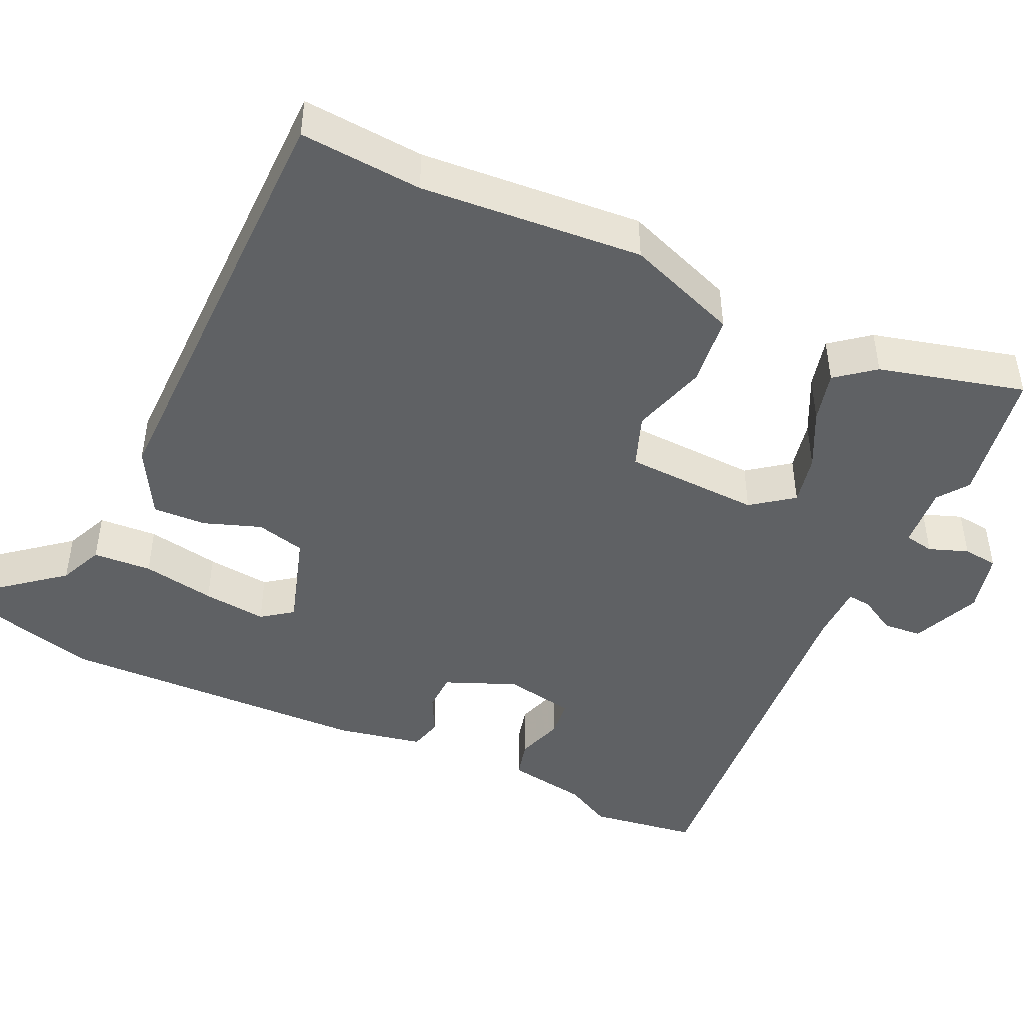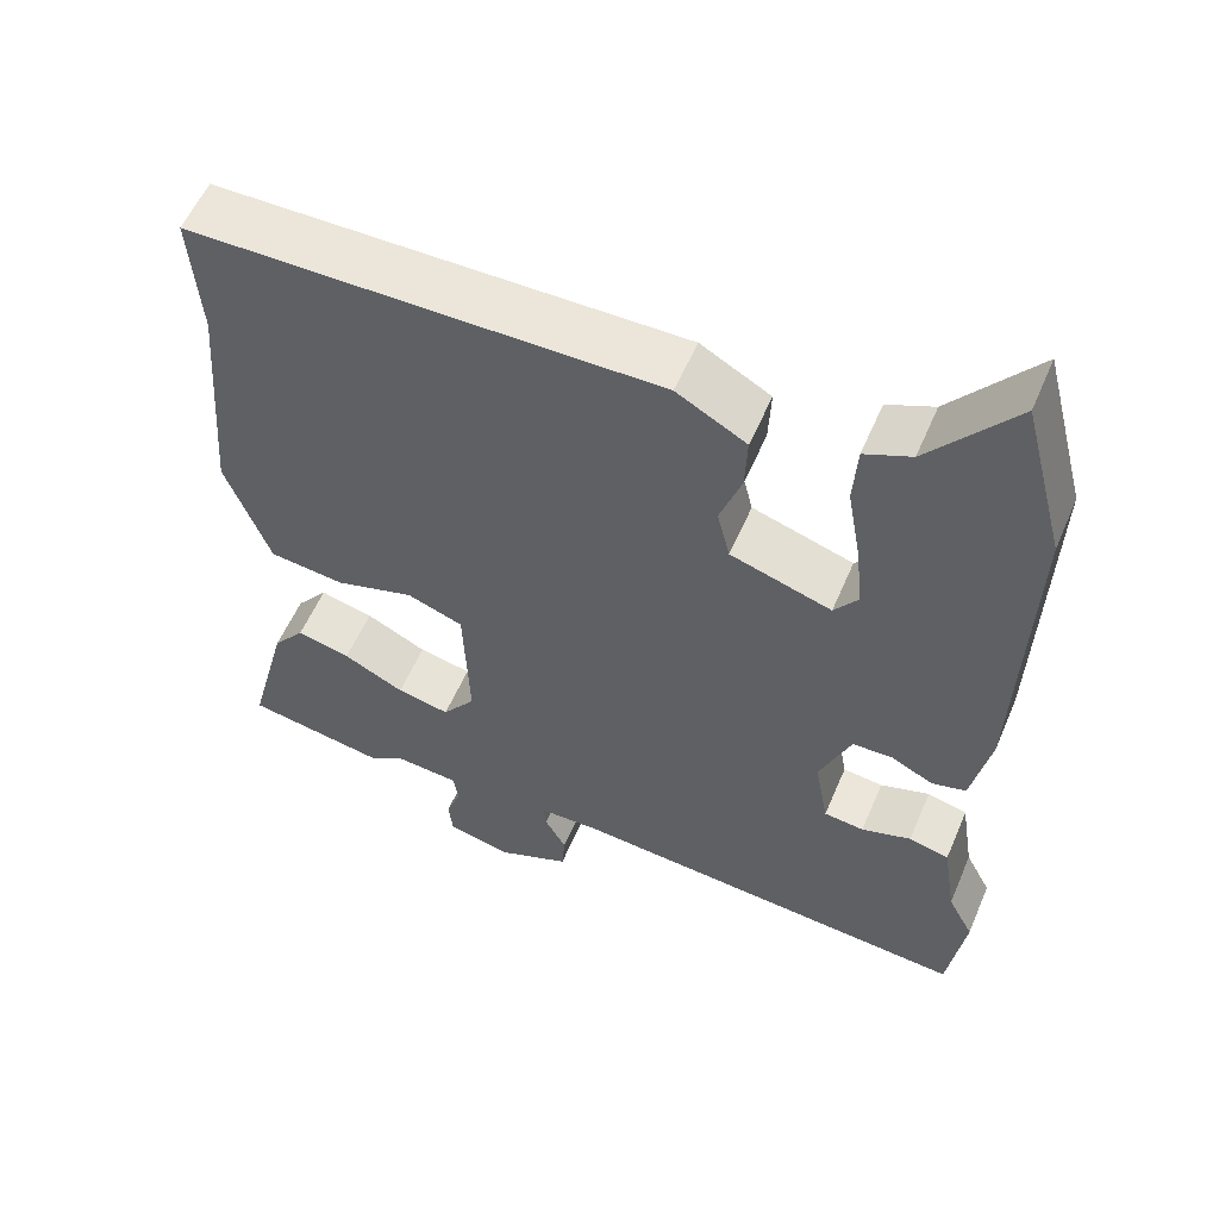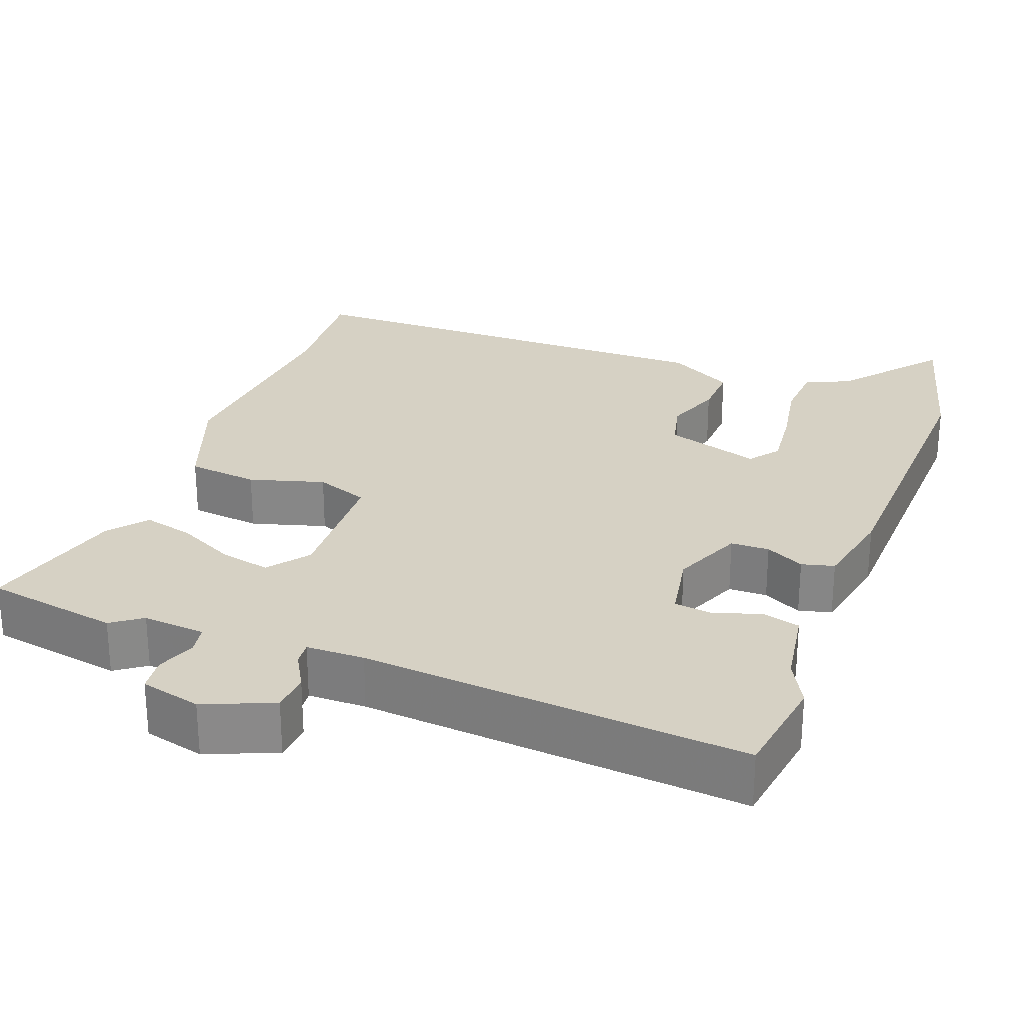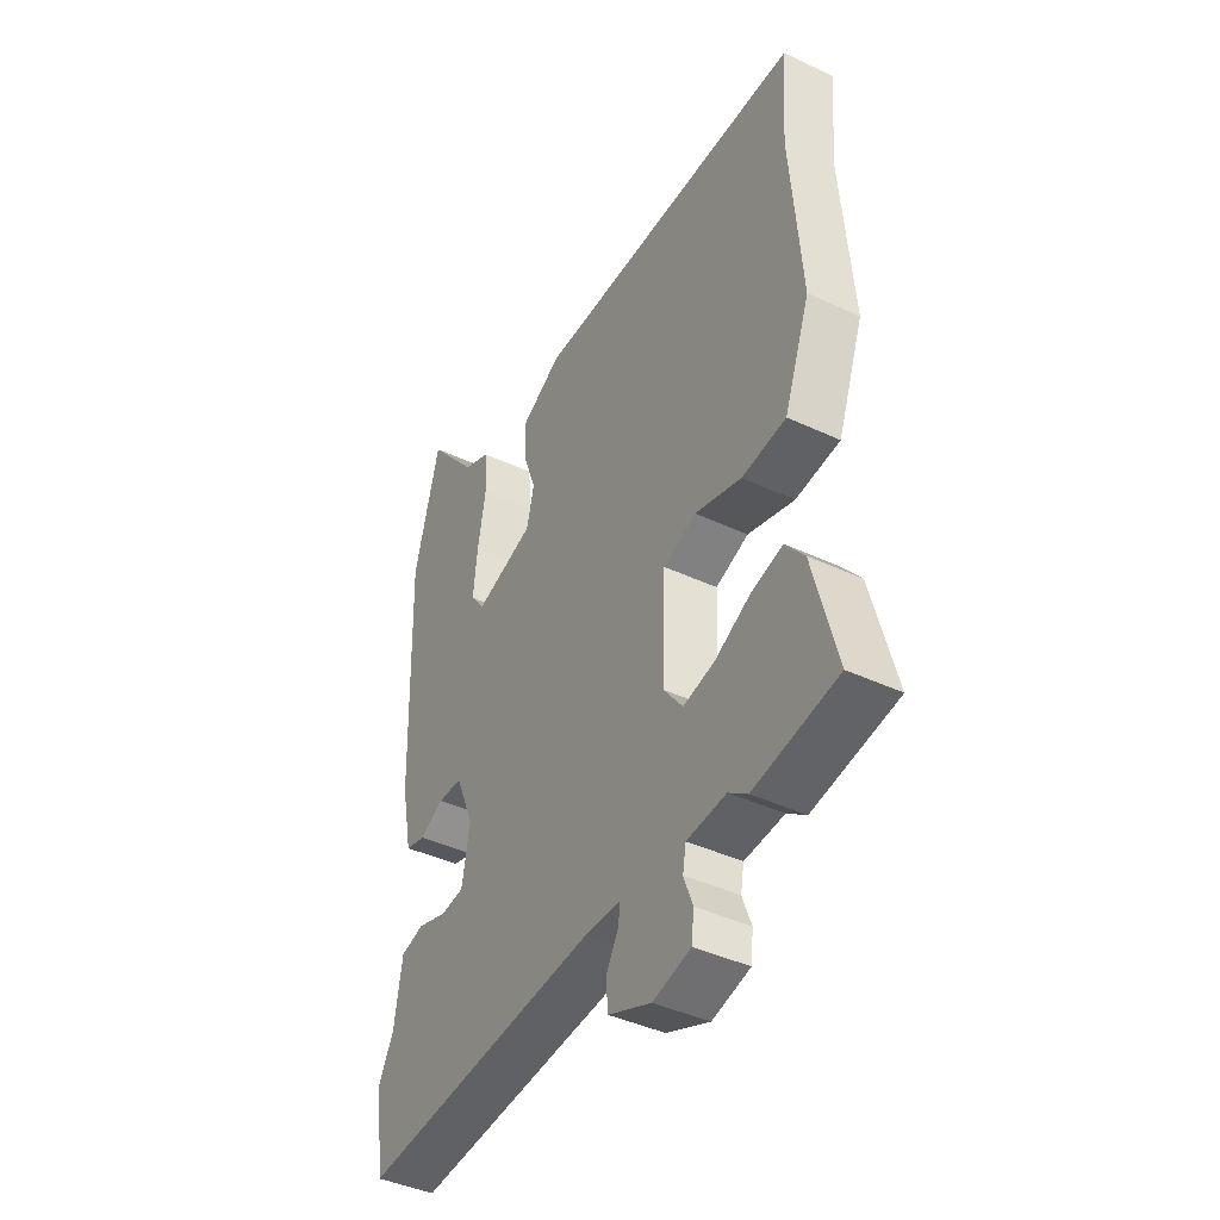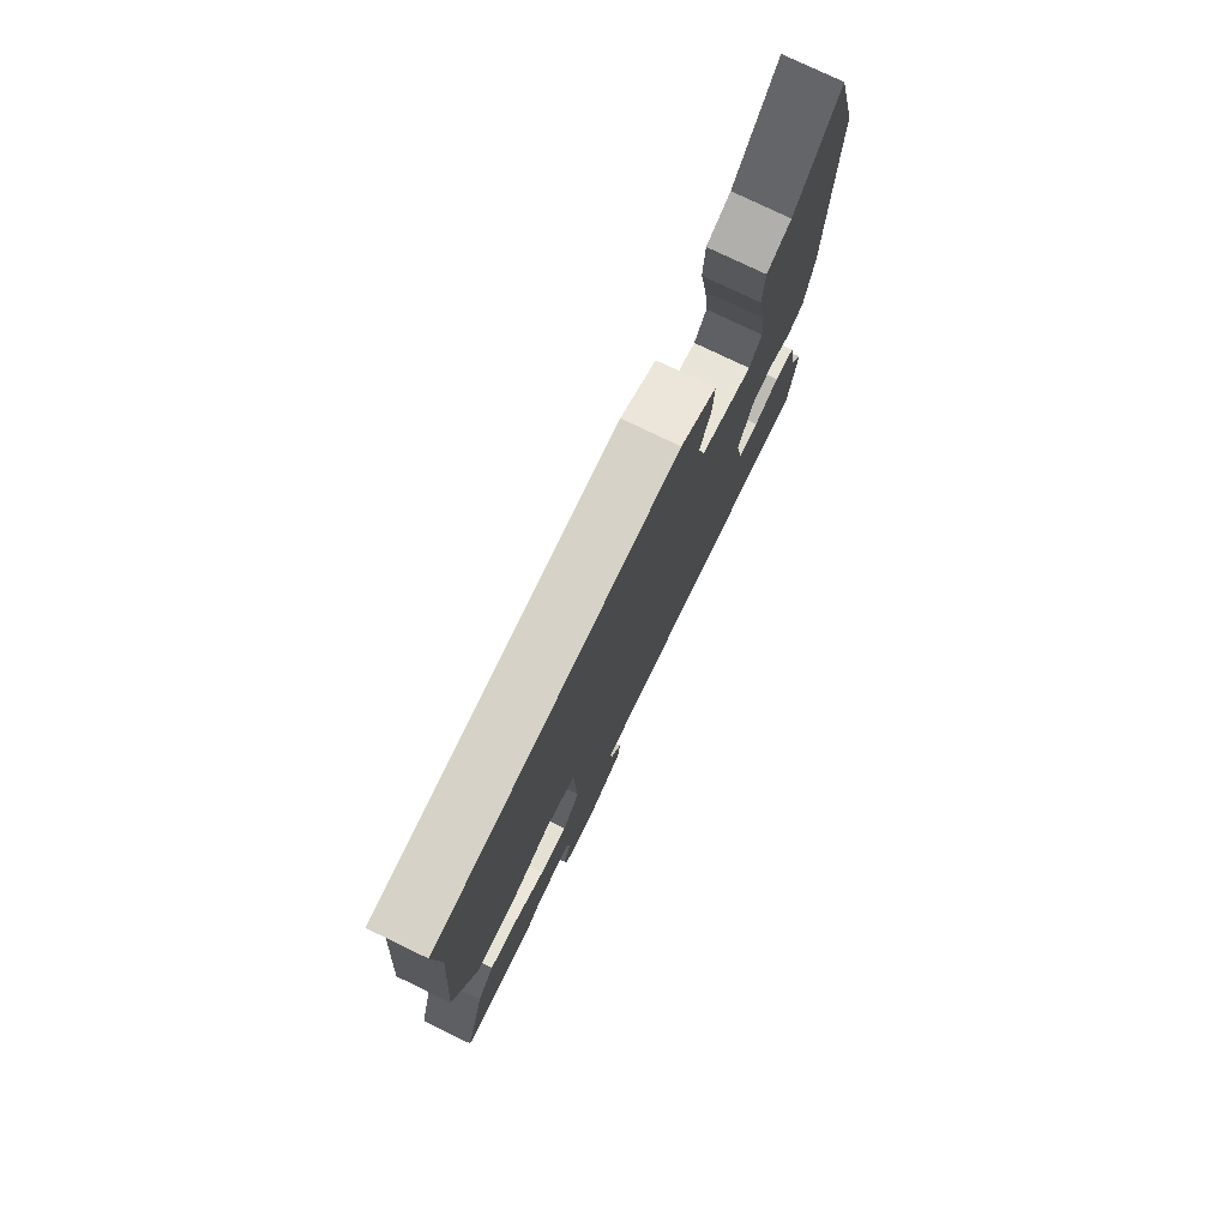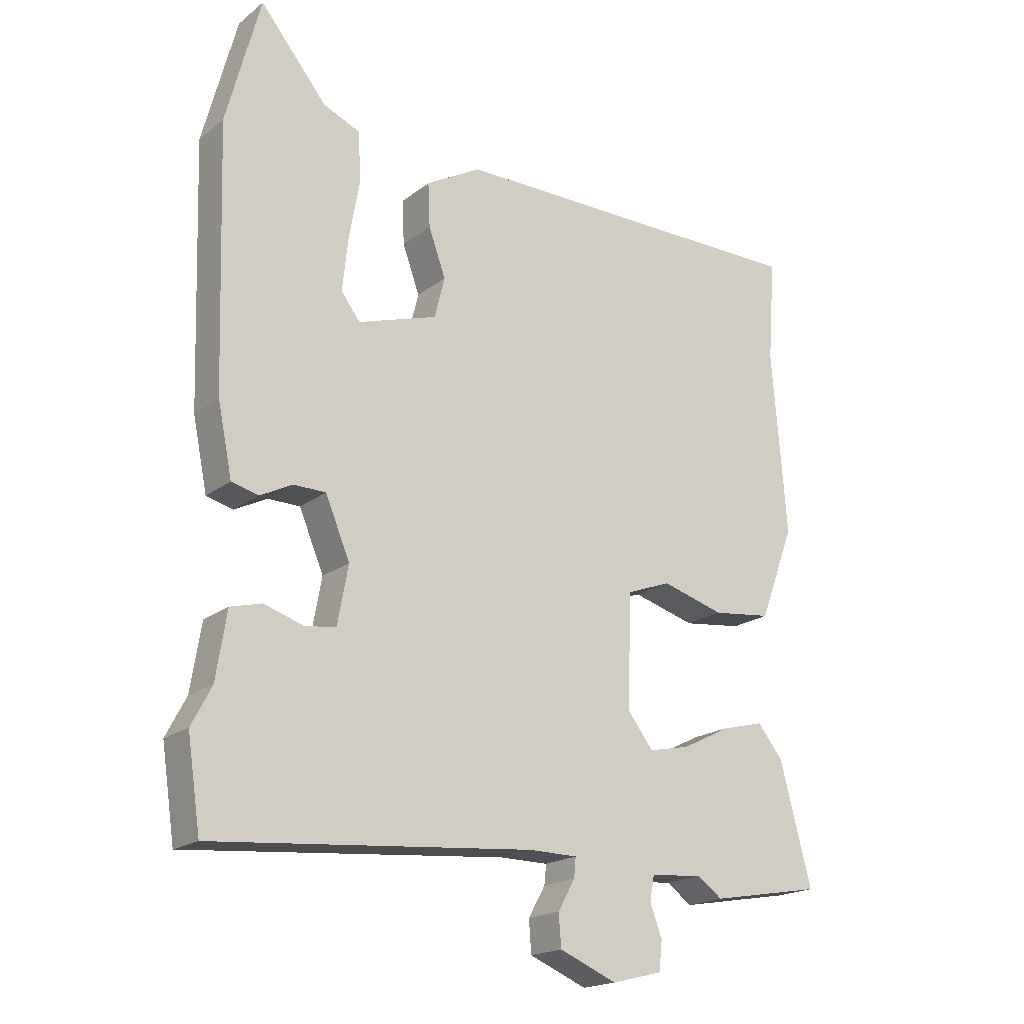
<metadata>
{"format":"obj","ext":"obj","renderer":"f3d","projection":"perspective","resolution":1024,"background":"white","views":[{"elev":-45.8,"azim":64.9,"up":"+Y"},{"elev":56.4,"azim":-157.0,"up":"+Z"},{"elev":26.9,"azim":-159.4,"up":"+Y"},{"elev":-42.0,"azim":60.6,"up":"+Z"},{"elev":77.6,"azim":115.7,"up":"+Z"},{"elev":-19.0,"azim":-35.2,"up":"+Z"}]}
</metadata>
<code>
v 0.527 0.07 -0.495
v 0.35 0.07 -0.526
v 0.31 0.07 -0.497
v 0.227 0.07 -0.504
v 0.22 0.07 -0.543
v 0.239 0.07 -0.594
v 0.234 0.07 -0.64
v 0.154 0.07 -0.66
v 0.063 0.07 -0.622
v 0.059 0.07 -0.571
v 0.086 0.07 -0.523
v 0.089 0.07 -0.492
v 0.012 0.07 -0.491
v -0.495 0.07 -0.534
v -0.516 0.07 -0.393
v -0.484 0.07 -0.332
v -0.467 0.07 -0.226
v -0.417 0.07 -0.213
v -0.355 0.07 -0.233
v -0.305 0.07 -0.227
v -0.288 0.07 -0.134
v -0.327 0.07 -0.041
v -0.378 0.07 -0.04
v -0.429 0.07 -0.066
v -0.472 0.07 -0.055
v -0.495 0.07 0.058
v -0.508 0.07 0.469
v -0.454 0.07 0.674
v -0.348 0.07 0.544
v -0.29 0.07 0.519
v -0.285 0.07 0.442
v -0.302 0.07 0.346
v -0.311 0.07 0.262
v -0.281 0.07 0.222
v -0.155 0.07 0.262
v -0.139 0.07 0.327
v -0.166 0.07 0.402
v -0.169 0.07 0.472
v -0.082 0.07 0.521
v 0.501 0.07 0.519
v 0.489 0.07 0.358
v 0.512 0.07 0.066
v 0.457 0.07 -0.082
v 0.363 0.07 -0.093
v 0.264 0.07 -0.064
v 0.194 0.07 -0.09
v 0.187 0.07 -0.269
v 0.228 0.07 -0.323
v 0.294 0.07 -0.309
v 0.37 0.07 -0.271
v 0.437 0.07 -0.254
v 0.477 0.07 -0.304
v 0.527 0 -0.495
v 0.35 0 -0.526
v 0.31 0 -0.497
v 0.227 0 -0.504
v 0.22 0 -0.543
v 0.239 0 -0.594
v 0.234 0 -0.64
v 0.154 0 -0.66
v 0.063 0 -0.622
v 0.059 0 -0.571
v 0.086 0 -0.523
v 0.089 0 -0.492
v 0.012 0 -0.491
v -0.495 0 -0.534
v -0.516 0 -0.393
v -0.484 0 -0.332
v -0.467 0 -0.226
v -0.417 0 -0.213
v -0.355 0 -0.233
v -0.305 0 -0.227
v -0.288 0 -0.134
v -0.327 0 -0.041
v -0.378 0 -0.04
v -0.429 0 -0.066
v -0.472 0 -0.055
v -0.495 0 0.058
v -0.508 0 0.469
v -0.454 0 0.674
v -0.348 0 0.544
v -0.29 0 0.519
v -0.285 0 0.442
v -0.302 0 0.346
v -0.311 0 0.262
v -0.281 0 0.222
v -0.155 0 0.262
v -0.139 0 0.327
v -0.166 0 0.402
v -0.169 0 0.472
v -0.082 0 0.521
v 0.501 0 0.519
v 0.489 0 0.358
v 0.512 0 0.066
v 0.457 0 -0.082
v 0.363 0 -0.093
v 0.264 0 -0.064
v 0.194 0 -0.09
v 0.187 0 -0.269
v 0.228 0 -0.323
v 0.294 0 -0.309
v 0.37 0 -0.271
v 0.437 0 -0.254
v 0.477 0 -0.304
f 49 50 51 52
f 48 49 52 1
f 42 43 44 45
f 41 42 45 46
f 40 41 46
f 39 40 46
f 36 37 38 39
f 35 36 39 46
f 34 35 46 47
f 29 30 31 32
f 29 32 33
f 28 29 33
f 27 28 33
f 26 27 33 34
f 23 24 25 26
f 22 23 26 34
f 16 17 18 19
f 16 19 20
f 13 14 15 16
f 12 13 16 20
f 8 9 10 11
f 8 11 12
f 5 6 7 8
f 4 5 8 12
f 3 4 12 20
f 48 1 2 3
f 21 22 34 47
f 21 47 48
f 3 20 21 48
f 104 103 102 101
f 53 104 101 100
f 97 96 95 94
f 98 97 94 93
f 98 93 92
f 98 92 91
f 91 90 89 88
f 98 91 88 87
f 99 98 87 86
f 84 83 82 81
f 85 84 81
f 85 81 80
f 85 80 79
f 86 85 79 78
f 78 77 76 75
f 86 78 75 74
f 71 70 69 68
f 72 71 68
f 68 67 66 65
f 72 68 65 64
f 63 62 61 60
f 64 63 60
f 60 59 58 57
f 64 60 57 56
f 72 64 56 55
f 55 54 53 100
f 99 86 74 73
f 100 99 73
f 100 73 72 55
f 1 53 54 2
f 2 54 55 3
f 3 55 56 4
f 4 56 57 5
f 5 57 58 6
f 6 58 59 7
f 7 59 60 8
f 8 60 61 9
f 9 61 62 10
f 10 62 63 11
f 11 63 64 12
f 12 64 65 13
f 13 65 66 14
f 14 66 67 15
f 15 67 68 16
f 16 68 69 17
f 17 69 70 18
f 18 70 71 19
f 19 71 72 20
f 20 72 73 21
f 21 73 74 22
f 22 74 75 23
f 23 75 76 24
f 24 76 77 25
f 25 77 78 26
f 26 78 79 27
f 27 79 80 28
f 28 80 81 29
f 29 81 82 30
f 30 82 83 31
f 31 83 84 32
f 32 84 85 33
f 33 85 86 34
f 34 86 87 35
f 35 87 88 36
f 36 88 89 37
f 37 89 90 38
f 38 90 91 39
f 39 91 92 40
f 40 92 93 41
f 41 93 94 42
f 42 94 95 43
f 43 95 96 44
f 44 96 97 45
f 45 97 98 46
f 46 98 99 47
f 47 99 100 48
f 48 100 101 49
f 49 101 102 50
f 50 102 103 51
f 51 103 104 52
f 52 104 53 1

</code>
